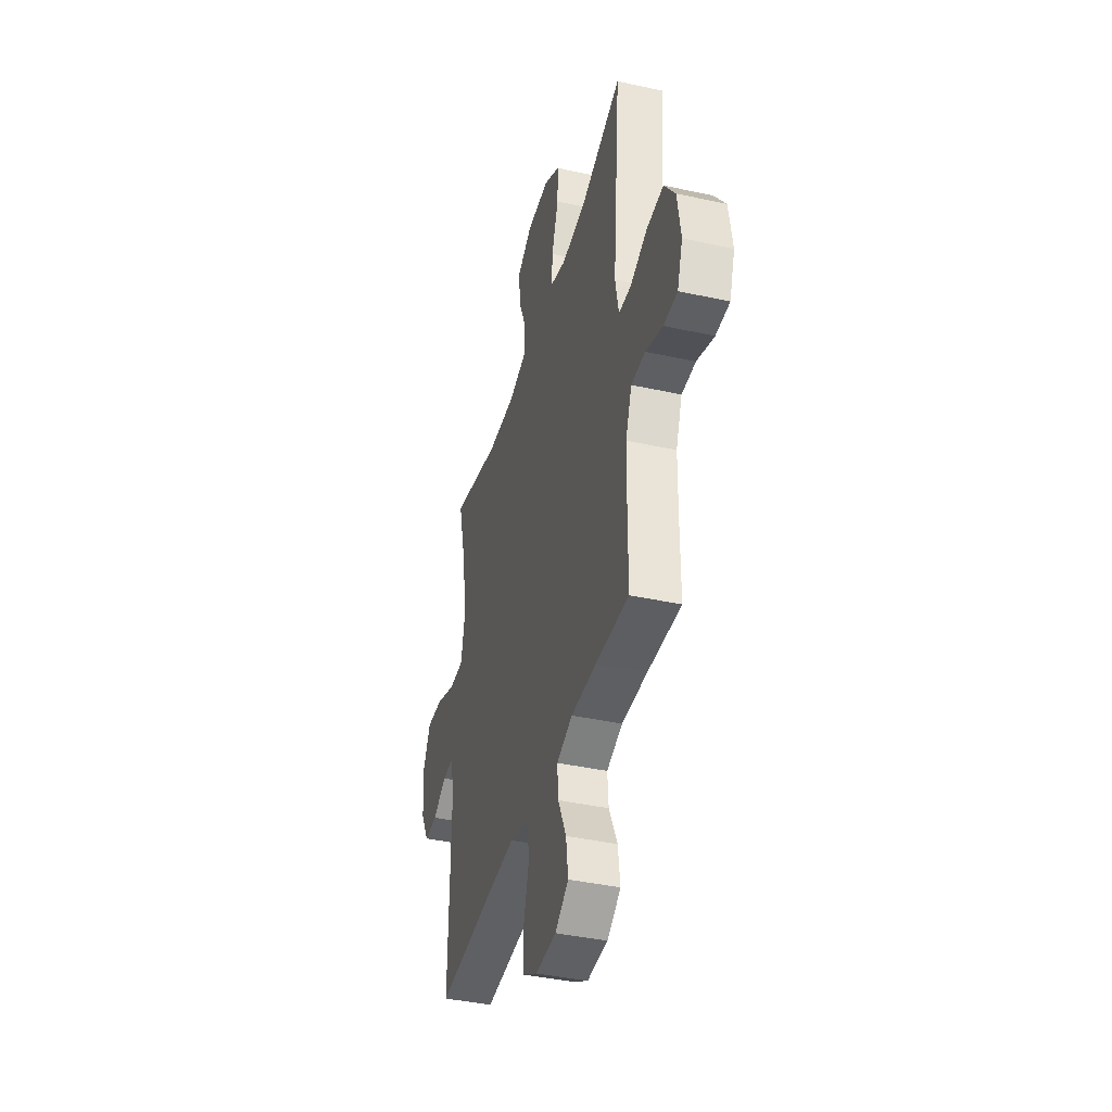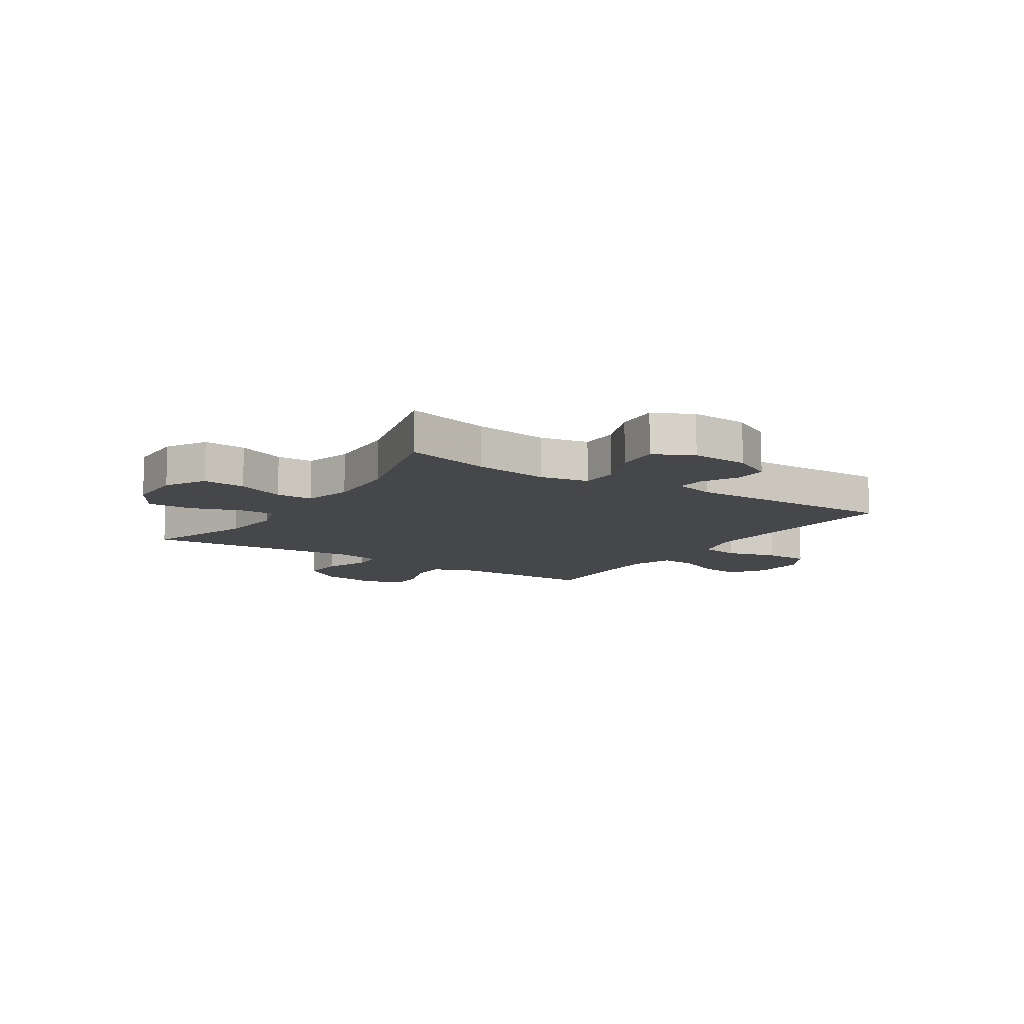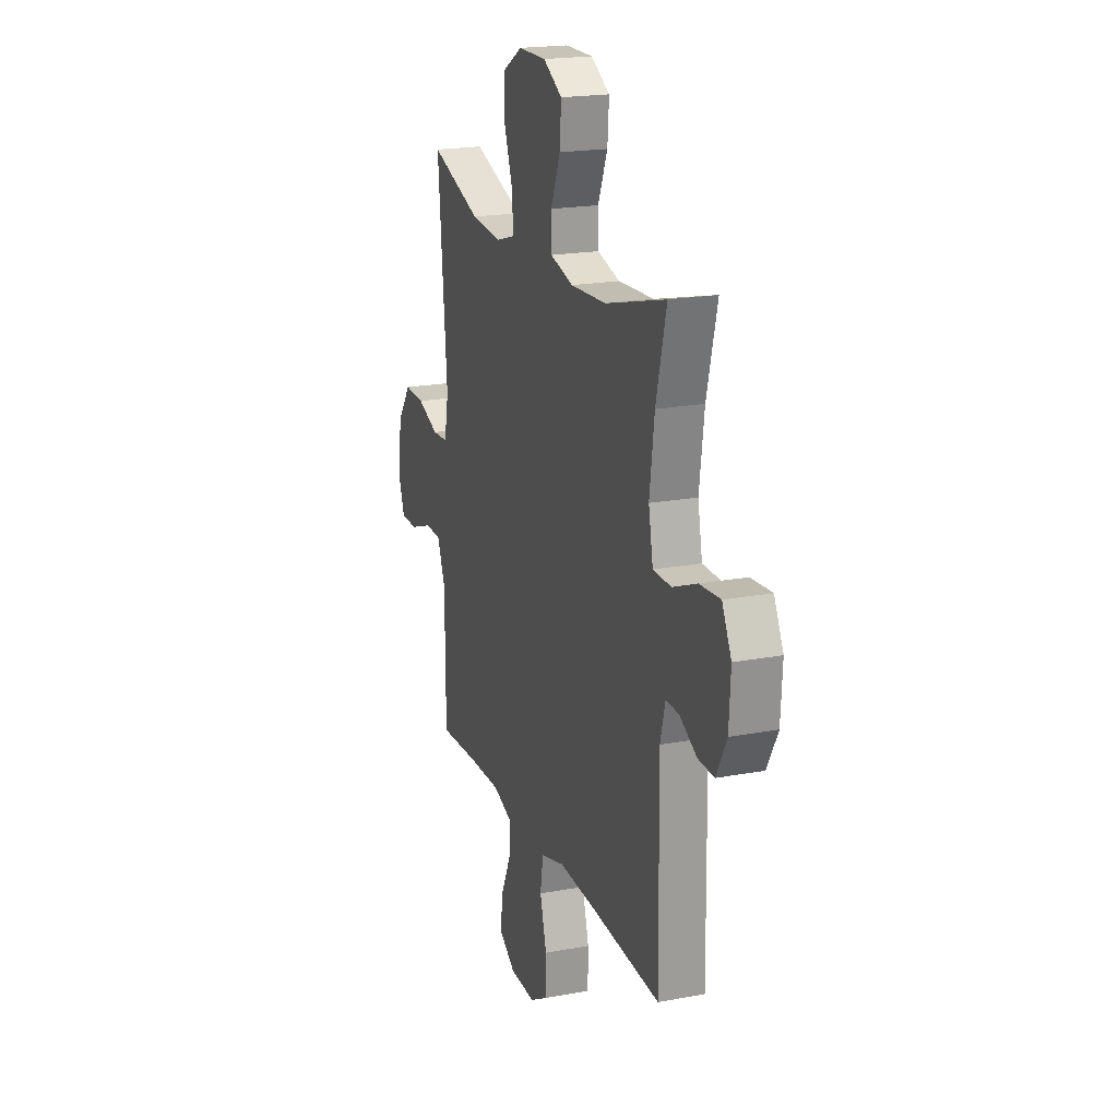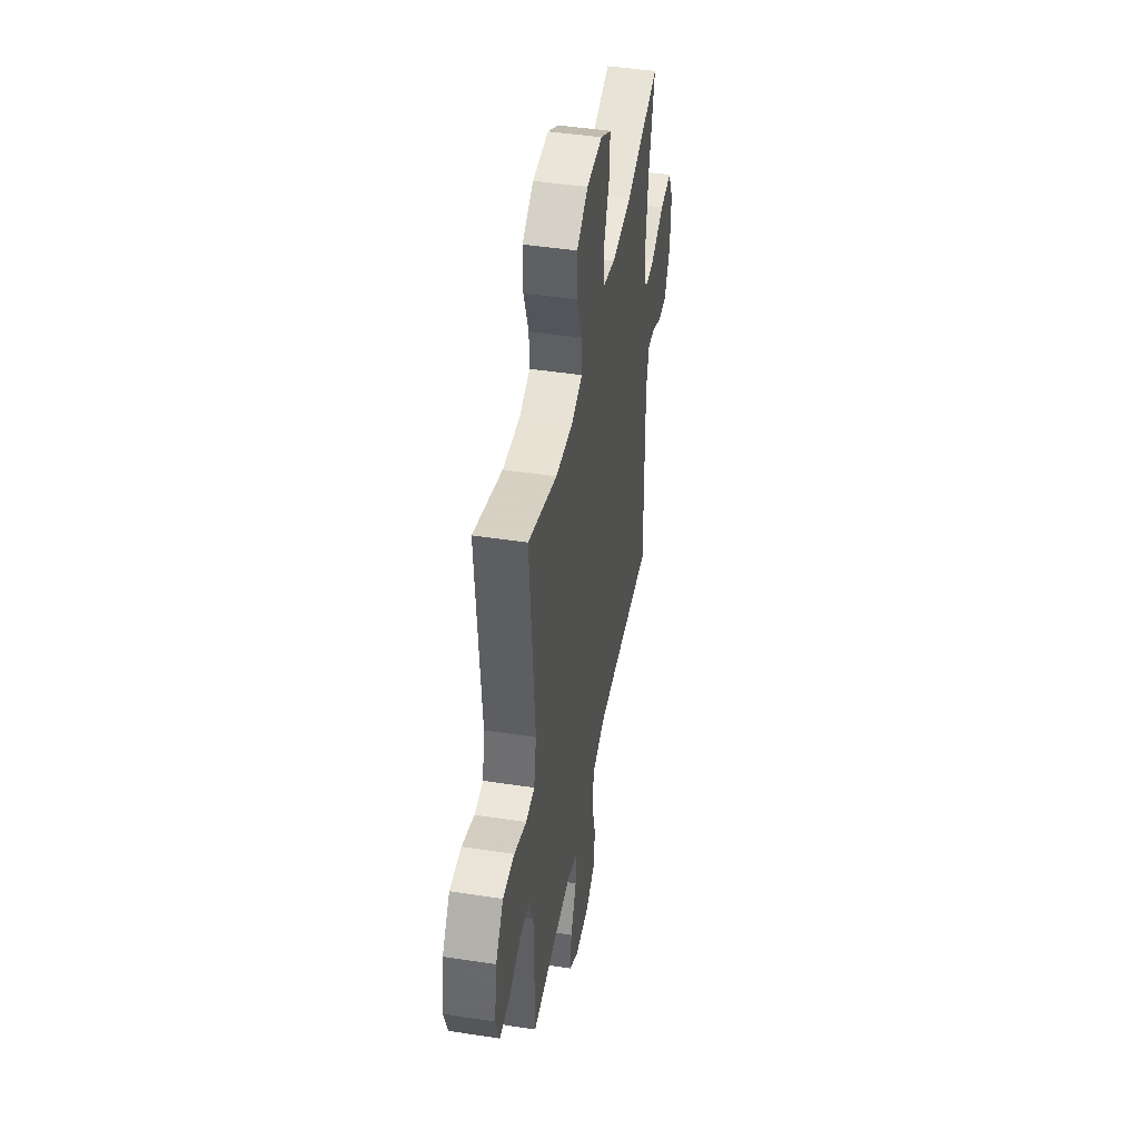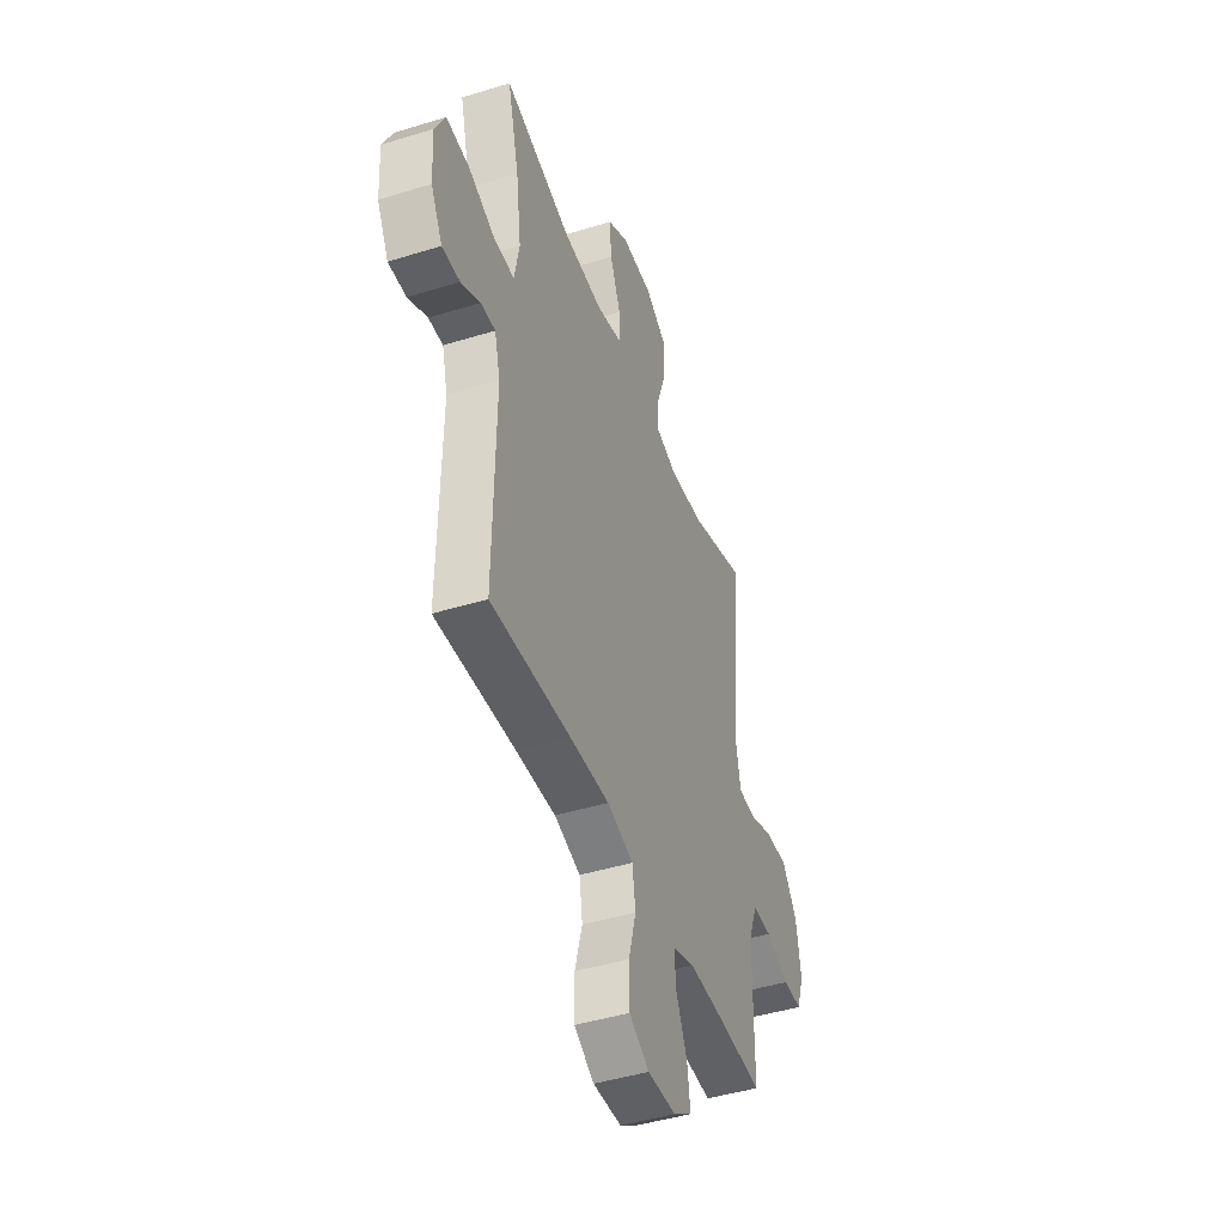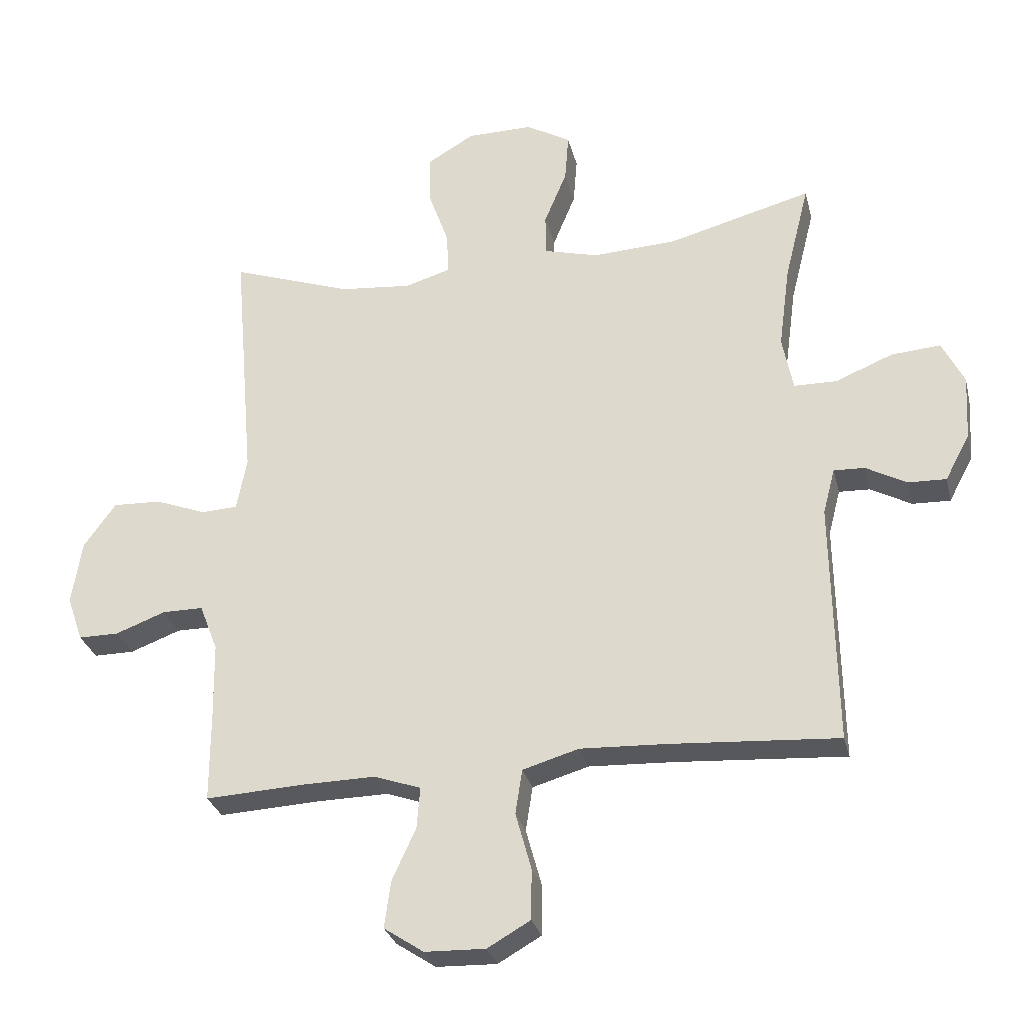
<metadata>
{"format":"obj","ext":"obj","renderer":"f3d","projection":"perspective","resolution":1024,"background":"white","views":[{"elev":-40.5,"azim":-105.1,"up":"+Z"},{"elev":-10.6,"azim":56.9,"up":"+Y"},{"elev":19.9,"azim":70.8,"up":"+Z"},{"elev":45.0,"azim":-79.9,"up":"+Z"},{"elev":-44.7,"azim":109.7,"up":"+Z"},{"elev":-29.2,"azim":13.4,"up":"+Z"}]}
</metadata>
<code>
v -0.5 0.07 0.5
v -0.308 0.07 0.433
v -0.193 0.07 0.422
v -0.121 0.07 0.444
v -0.124 0.07 0.511
v -0.156 0.07 0.601
v -0.157 0.07 0.681
v -0.083 0.07 0.725
v 0.022 0.07 0.726
v 0.093 0.07 0.685
v 0.087 0.07 0.608
v 0.051 0.07 0.521
v 0.052 0.07 0.455
v 0.138 0.07 0.432
v 0.272 0.07 0.439
v 0.5 0.07 0.5
v 0.461 0.07 0.345
v 0.443 0.07 0.211
v 0.46 0.07 0.124
v 0.528 0.07 0.123
v 0.619 0.07 0.16
v 0.697 0.07 0.166
v 0.732 0.07 0.096
v 0.726 0.07 -0.007
v 0.687 0.07 -0.08
v 0.627 0.07 -0.078
v 0.562 0.07 -0.043
v 0.513 0.07 -0.041
v 0.494 0.07 -0.114
v 0.5 0.07 -0.5
v 0.231 0.07 -0.482
v 0.097 0.07 -0.476
v 0.008 0.07 -0.502
v -0.003 0.07 -0.573
v 0.022 0.07 -0.664
v 0.021 0.07 -0.744
v -0.047 0.07 -0.783
v -0.143 0.07 -0.78
v -0.206 0.07 -0.738
v -0.196 0.07 -0.664
v -0.158 0.07 -0.581
v -0.153 0.07 -0.516
v -0.227 0.07 -0.49
v -0.346 0.07 -0.492
v -0.5 0.07 -0.5
v -0.5 0.07 -0.353
v -0.502 0.07 -0.236
v -0.531 0.07 -0.161
v -0.596 0.07 -0.161
v -0.676 0.07 -0.191
v -0.74 0.07 -0.191
v -0.765 0.07 -0.119
v -0.749 0.07 -0.017
v -0.698 0.07 0.054
v -0.621 0.07 0.051
v -0.54 0.07 0.02
v -0.482 0.07 0.023
v -0.466 0.07 0.107
v -0.5 0 0.5
v -0.308 0 0.433
v -0.193 0 0.422
v -0.121 0 0.444
v -0.124 0 0.511
v -0.156 0 0.601
v -0.157 0 0.681
v -0.083 0 0.725
v 0.022 0 0.726
v 0.093 0 0.685
v 0.087 0 0.608
v 0.051 0 0.521
v 0.052 0 0.455
v 0.138 0 0.432
v 0.272 0 0.439
v 0.5 0 0.5
v 0.461 0 0.345
v 0.443 0 0.211
v 0.46 0 0.124
v 0.528 0 0.123
v 0.619 0 0.16
v 0.697 0 0.166
v 0.732 0 0.096
v 0.726 0 -0.007
v 0.687 0 -0.08
v 0.627 0 -0.078
v 0.562 0 -0.043
v 0.513 0 -0.041
v 0.494 0 -0.114
v 0.5 0 -0.5
v 0.231 0 -0.482
v 0.097 0 -0.476
v 0.008 0 -0.502
v -0.003 0 -0.573
v 0.022 0 -0.664
v 0.021 0 -0.744
v -0.047 0 -0.783
v -0.143 0 -0.78
v -0.206 0 -0.738
v -0.196 0 -0.664
v -0.158 0 -0.581
v -0.153 0 -0.516
v -0.227 0 -0.49
v -0.346 0 -0.492
v -0.5 0 -0.5
v -0.5 0 -0.353
v -0.502 0 -0.236
v -0.531 0 -0.161
v -0.596 0 -0.161
v -0.676 0 -0.191
v -0.74 0 -0.191
v -0.765 0 -0.119
v -0.749 0 -0.017
v -0.698 0 0.054
v -0.621 0 0.051
v -0.54 0 0.02
v -0.482 0 0.023
v -0.466 0 0.107
f 53 54 55 56
f 53 56 57
f 52 53 57
f 49 50 51 52
f 48 49 52 57
f 47 48 57
f 46 47 57 58
f 44 45 46 58
f 38 39 40 41
f 38 41 42
f 37 38 42
f 34 35 36 37
f 33 34 37 42
f 32 33 42 43
f 29 30 31
f 28 29 31 32
f 24 25 26 27
f 24 27 28
f 23 24 28
f 20 21 22 23
f 19 20 23 28
f 15 16 17
f 14 15 17 18
f 13 14 18 19
f 9 10 11 12
f 9 12 13
f 8 9 13
f 5 6 7 8
f 4 5 8 13
f 3 4 13 19
f 44 58 1 2
f 28 32 43 44
f 19 28 44
f 2 3 19 44
f 114 113 112 111
f 115 114 111
f 115 111 110
f 110 109 108 107
f 115 110 107 106
f 115 106 105
f 116 115 105 104
f 116 104 103 102
f 99 98 97 96
f 100 99 96
f 100 96 95
f 95 94 93 92
f 100 95 92 91
f 101 100 91 90
f 89 88 87
f 90 89 87 86
f 85 84 83 82
f 86 85 82
f 86 82 81
f 81 80 79 78
f 86 81 78 77
f 75 74 73
f 76 75 73 72
f 77 76 72 71
f 70 69 68 67
f 71 70 67
f 71 67 66
f 66 65 64 63
f 71 66 63 62
f 77 71 62 61
f 60 59 116 102
f 102 101 90 86
f 102 86 77
f 102 77 61 60
f 1 59 60 2
f 2 60 61 3
f 3 61 62 4
f 4 62 63 5
f 5 63 64 6
f 6 64 65 7
f 7 65 66 8
f 8 66 67 9
f 9 67 68 10
f 10 68 69 11
f 11 69 70 12
f 12 70 71 13
f 13 71 72 14
f 14 72 73 15
f 15 73 74 16
f 16 74 75 17
f 17 75 76 18
f 18 76 77 19
f 19 77 78 20
f 20 78 79 21
f 21 79 80 22
f 22 80 81 23
f 23 81 82 24
f 24 82 83 25
f 25 83 84 26
f 26 84 85 27
f 27 85 86 28
f 28 86 87 29
f 29 87 88 30
f 30 88 89 31
f 31 89 90 32
f 32 90 91 33
f 33 91 92 34
f 34 92 93 35
f 35 93 94 36
f 36 94 95 37
f 37 95 96 38
f 38 96 97 39
f 39 97 98 40
f 40 98 99 41
f 41 99 100 42
f 42 100 101 43
f 43 101 102 44
f 44 102 103 45
f 45 103 104 46
f 46 104 105 47
f 47 105 106 48
f 48 106 107 49
f 49 107 108 50
f 50 108 109 51
f 51 109 110 52
f 52 110 111 53
f 53 111 112 54
f 54 112 113 55
f 55 113 114 56
f 56 114 115 57
f 57 115 116 58
f 58 116 59 1

</code>
